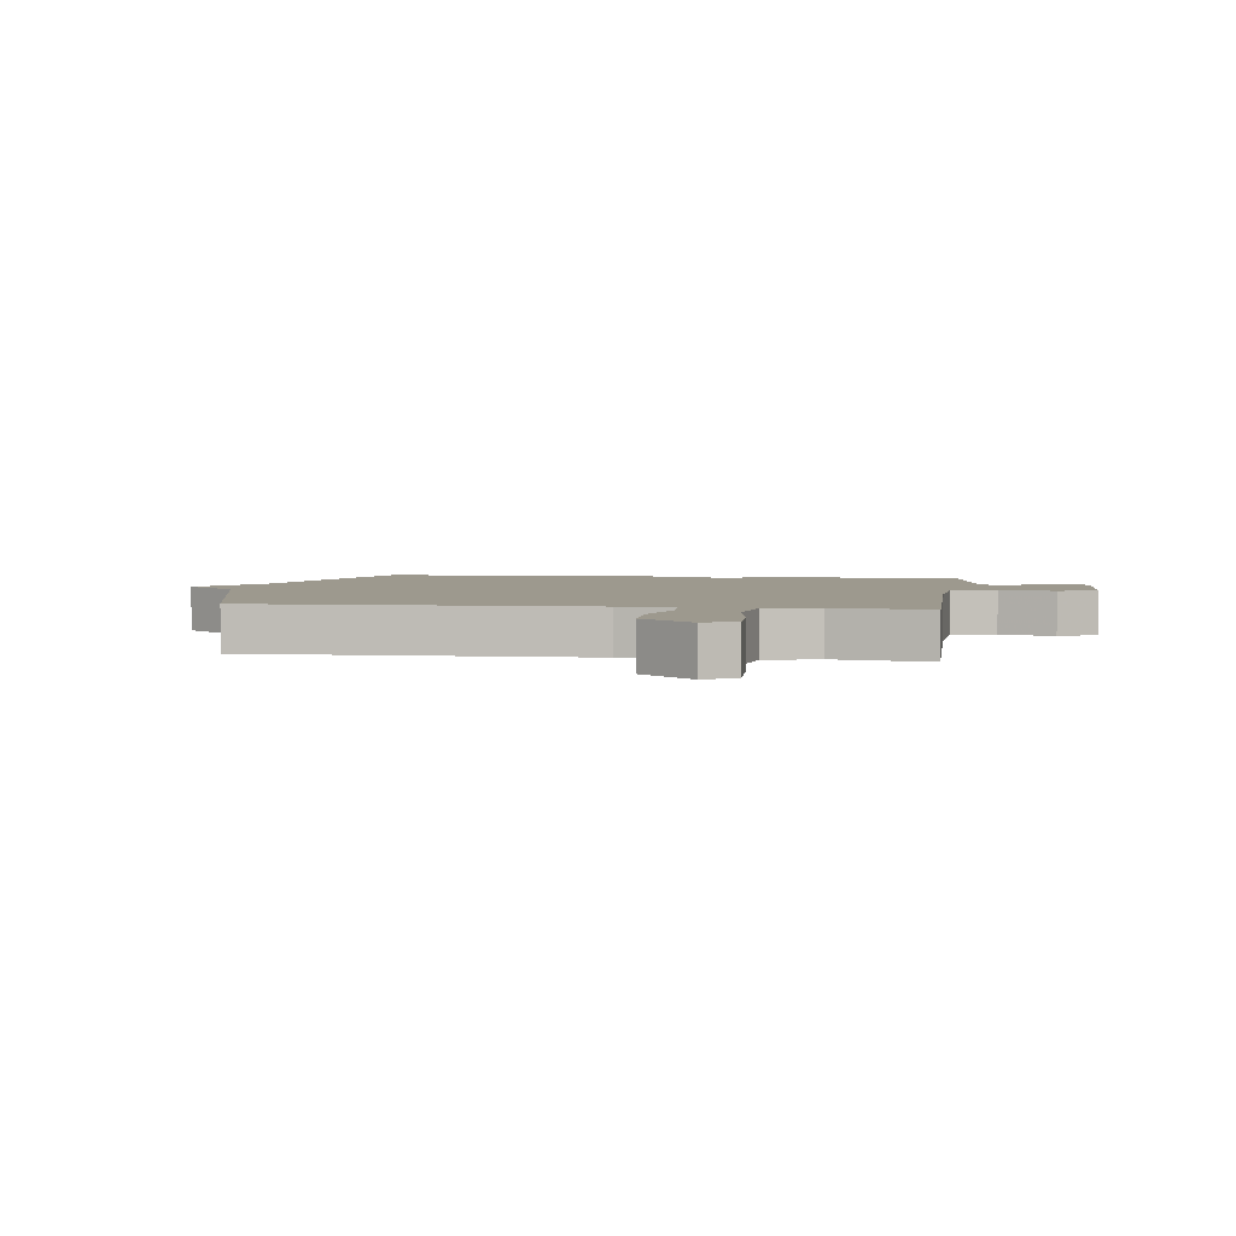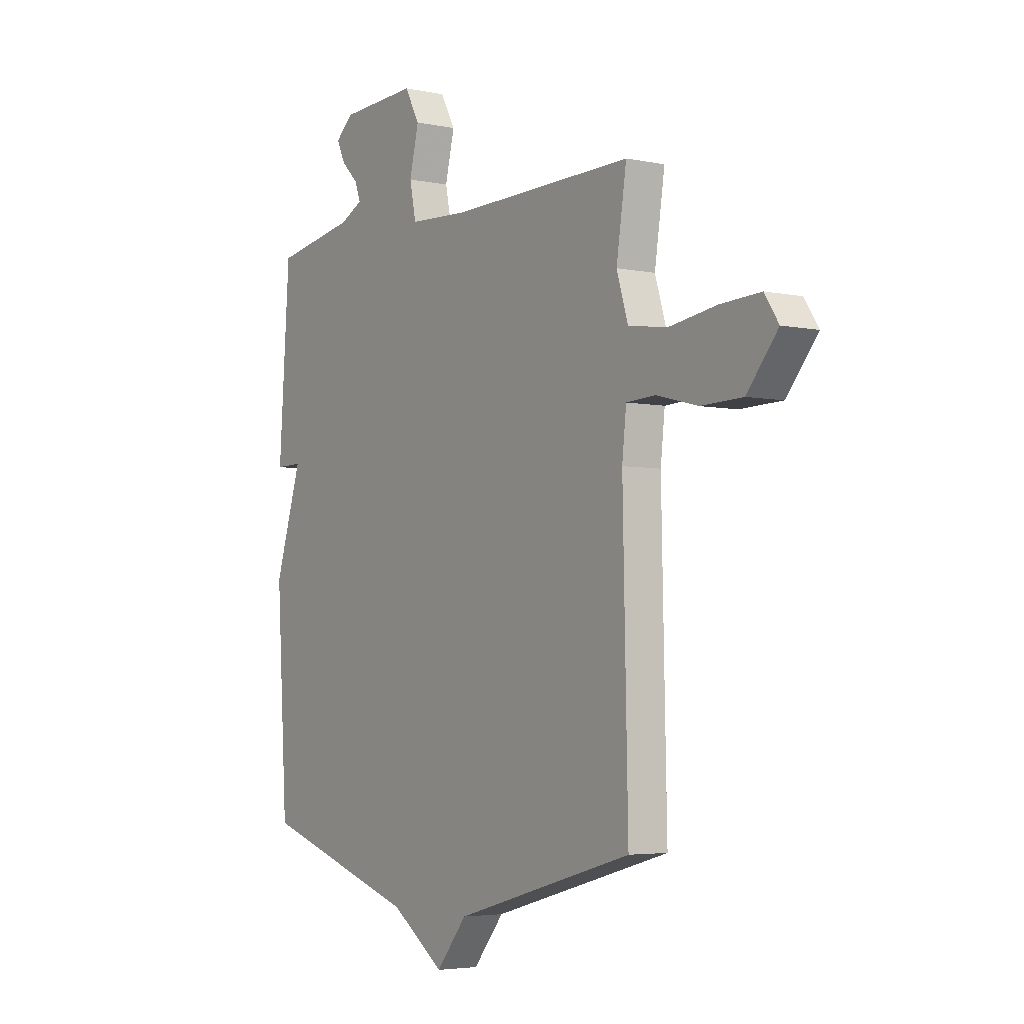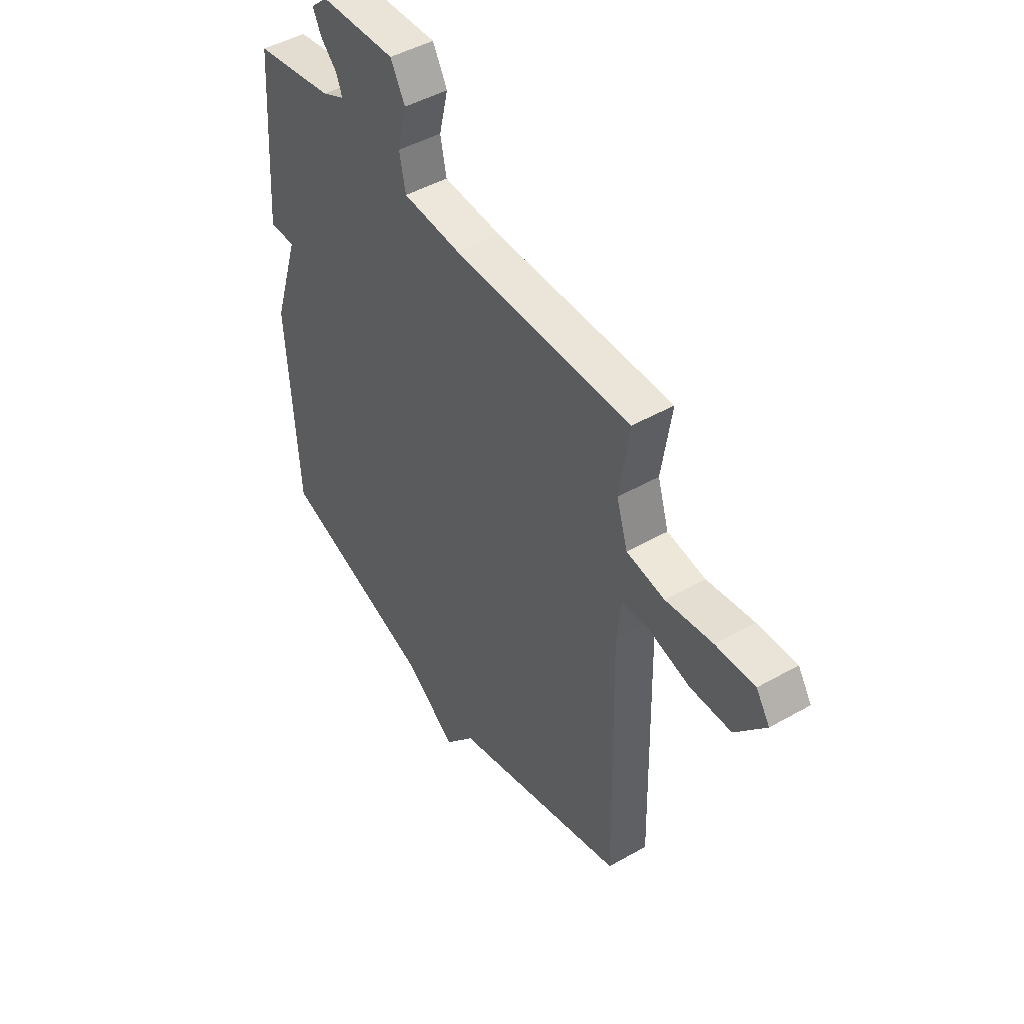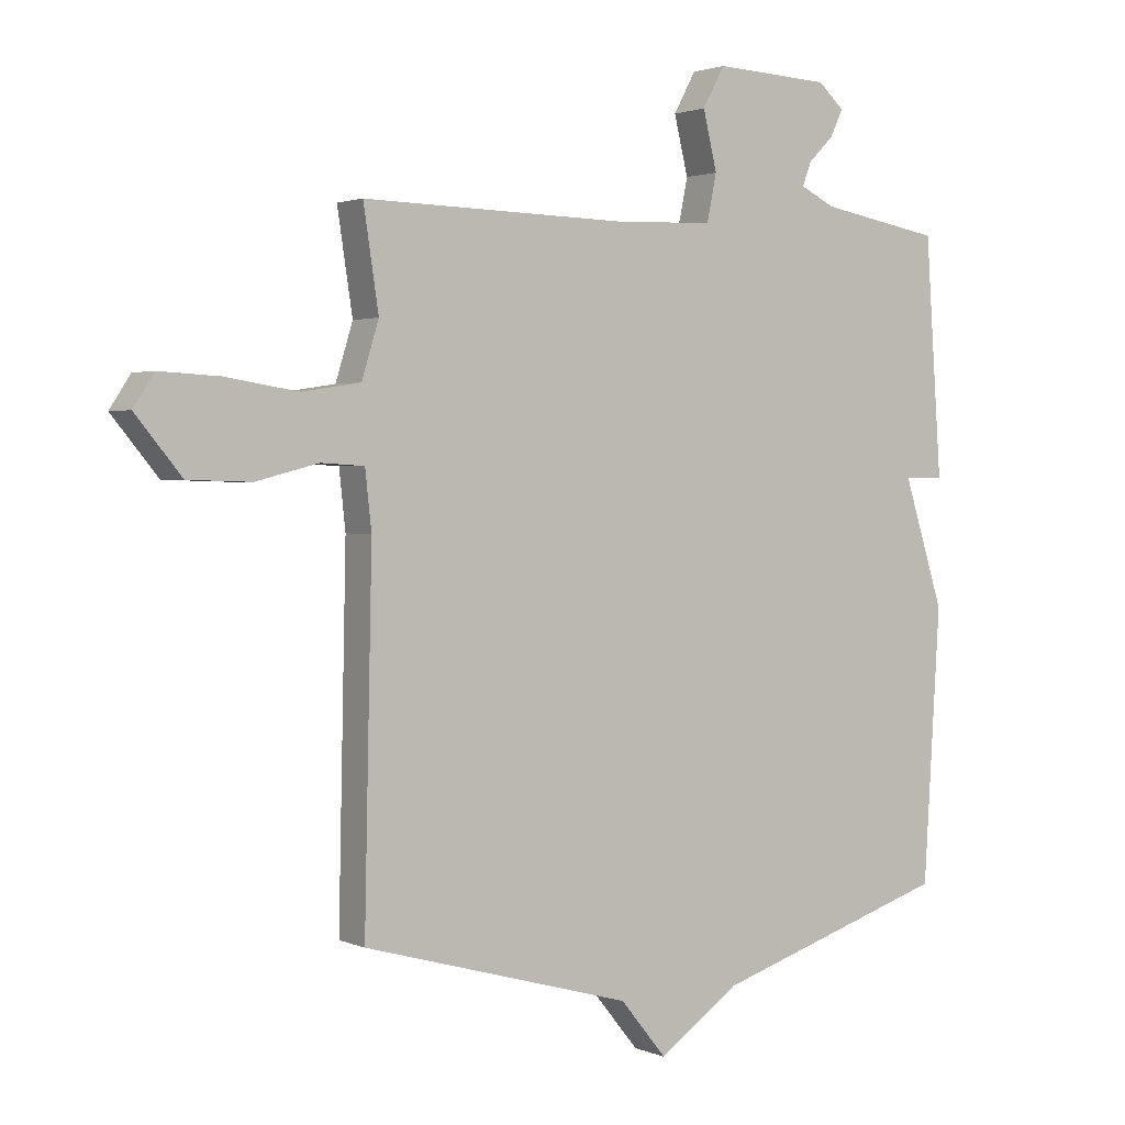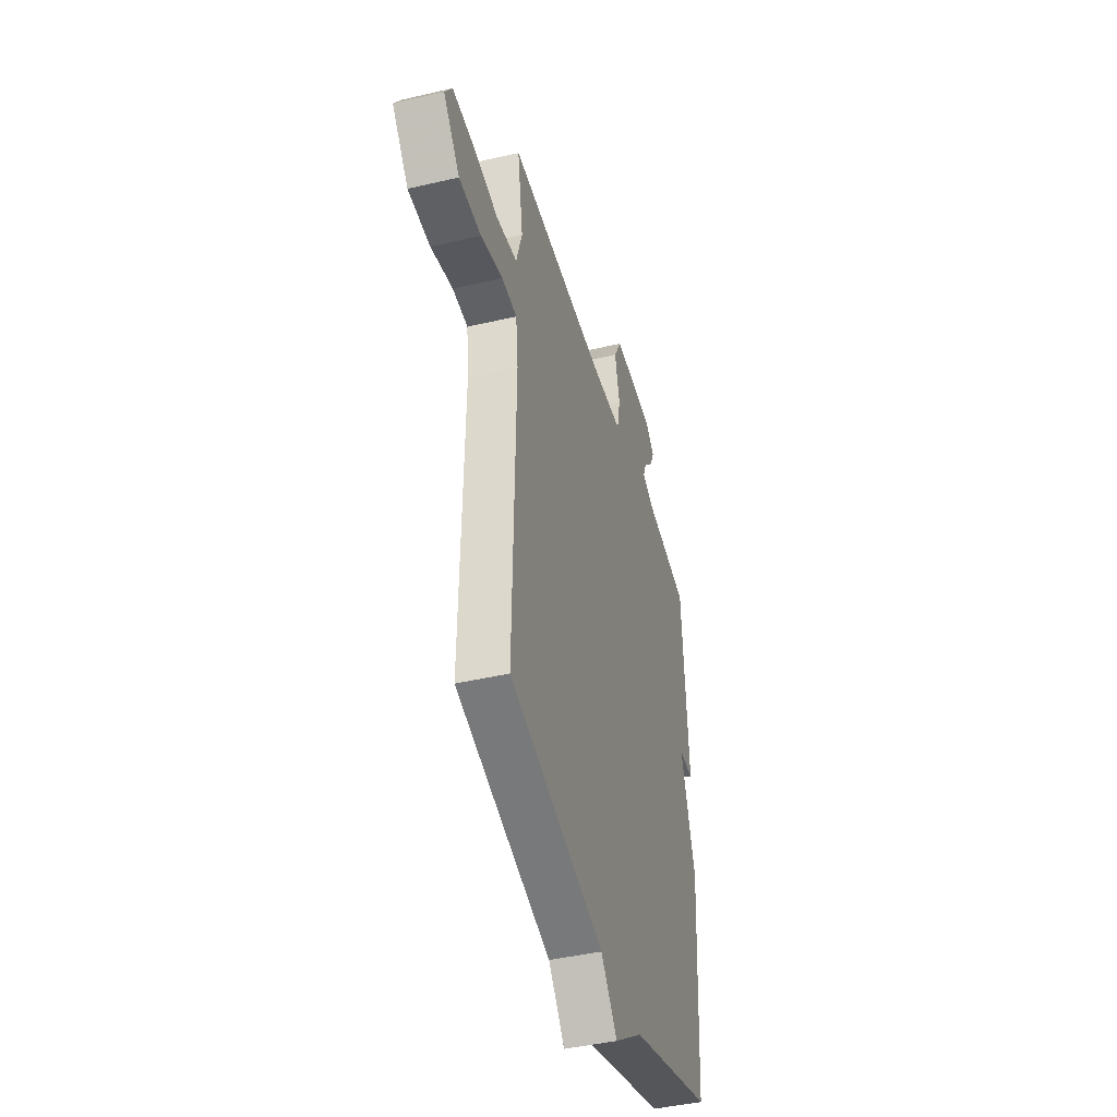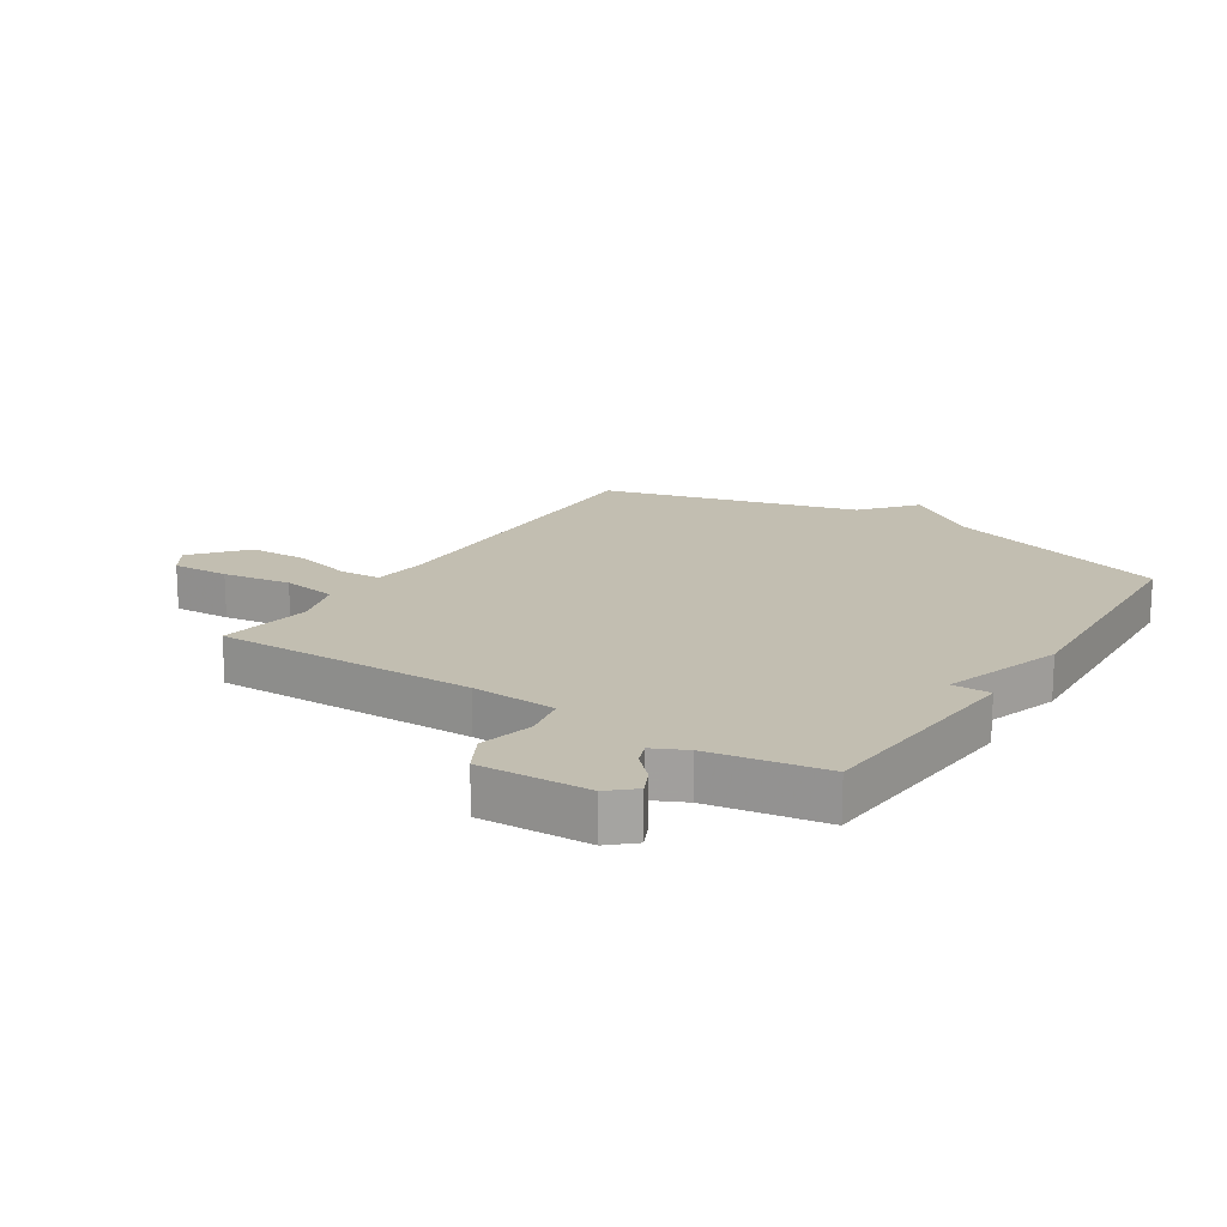
<metadata>
{"format":"obj","ext":"obj","renderer":"f3d","projection":"perspective","resolution":1024,"background":"white","views":[{"elev":3.3,"azim":-81.1,"up":"+Y"},{"elev":-4.1,"azim":-124.3,"up":"+Z"},{"elev":46.5,"azim":-123.0,"up":"+Z"},{"elev":1.9,"azim":-34.3,"up":"+Z"},{"elev":-43.1,"azim":-74.5,"up":"+Z"},{"elev":17.1,"azim":33.2,"up":"+Y"}]}
</metadata>
<code>
v 0.5 0.07 -0.5
v 0.125 0.07 -0.619
v -0.002 0.07 -0.708
v -0.075 0.07 -0.619
v -0.5 0.07 -0.5
v -0.488 0.07 0.054
v -0.498 0.07 0.145
v -0.566 0.07 0.149
v -0.665 0.07 0.124
v -0.764 0.07 0.127
v -0.837 0.07 0.215
v -0.804 0.07 0.265
v -0.709 0.07 0.26
v -0.595 0.07 0.242
v -0.503 0.07 0.256
v -0.476 0.07 0.343
v -0.5 0.07 0.5
v -0.067 0.07 0.491
v 0.075 0.07 0.498
v 0.09 0.07 0.571
v 0.068 0.07 0.662
v 0.103 0.07 0.726
v 0.286 0.07 0.717
v 0.327 0.07 0.68
v 0.307 0.07 0.638
v 0.267 0.07 0.598
v 0.253 0.07 0.561
v 0.308 0.07 0.534
v 0.5 0.07 0.5
v 0.526 0.07 0.128
v 0.462 0.07 0.129
v 0.526 0.07 -0.072
v 0.5 0 -0.5
v 0.125 0 -0.619
v -0.002 0 -0.708
v -0.075 0 -0.619
v -0.5 0 -0.5
v -0.488 0 0.054
v -0.498 0 0.145
v -0.566 0 0.149
v -0.665 0 0.124
v -0.764 0 0.127
v -0.837 0 0.215
v -0.804 0 0.265
v -0.709 0 0.26
v -0.595 0 0.242
v -0.503 0 0.256
v -0.476 0 0.343
v -0.5 0 0.5
v -0.067 0 0.491
v 0.075 0 0.498
v 0.09 0 0.571
v 0.068 0 0.662
v 0.103 0 0.726
v 0.286 0 0.717
v 0.327 0 0.68
v 0.307 0 0.638
v 0.267 0 0.598
v 0.253 0 0.561
v 0.308 0 0.534
v 0.5 0 0.5
v 0.526 0 0.128
v 0.462 0 0.129
v 0.526 0 -0.072
f 31 32 1 2
f 28 29 30 31
f 2 3 4
f 31 2 4
f 28 31 4
f 27 28 4
f 24 25 26
f 23 24 26
f 22 23 26
f 21 22 26
f 20 21 26
f 19 20 26 27
f 16 17 18
f 15 16 18 19
f 12 13 14
f 11 12 14
f 10 11 14
f 9 10 14
f 8 9 14
f 7 8 14 15
f 19 27 4
f 15 19 4
f 7 15 4
f 6 7 4
f 4 5 6
f 34 33 64 63
f 63 62 61 60
f 36 35 34
f 36 34 63
f 36 63 60
f 36 60 59
f 58 57 56
f 58 56 55
f 58 55 54
f 58 54 53
f 58 53 52
f 59 58 52 51
f 50 49 48
f 51 50 48 47
f 46 45 44
f 46 44 43
f 46 43 42
f 46 42 41
f 46 41 40
f 47 46 40 39
f 36 59 51
f 36 51 47
f 36 47 39
f 36 39 38
f 38 37 36
f 1 33 34 2
f 2 34 35 3
f 3 35 36 4
f 4 36 37 5
f 5 37 38 6
f 6 38 39 7
f 7 39 40 8
f 8 40 41 9
f 9 41 42 10
f 10 42 43 11
f 11 43 44 12
f 12 44 45 13
f 13 45 46 14
f 14 46 47 15
f 15 47 48 16
f 16 48 49 17
f 17 49 50 18
f 18 50 51 19
f 19 51 52 20
f 20 52 53 21
f 21 53 54 22
f 22 54 55 23
f 23 55 56 24
f 24 56 57 25
f 25 57 58 26
f 26 58 59 27
f 27 59 60 28
f 28 60 61 29
f 29 61 62 30
f 30 62 63 31
f 31 63 64 32
f 32 64 33 1

</code>
